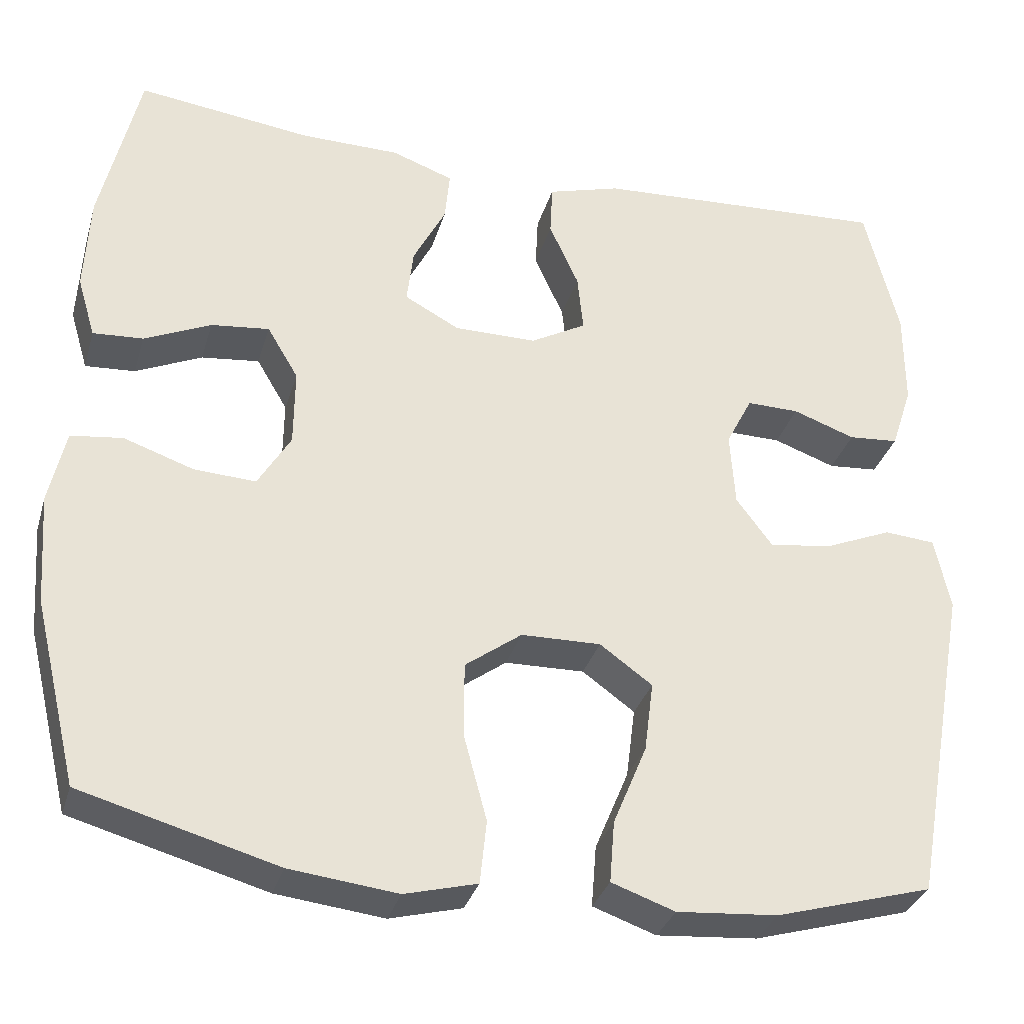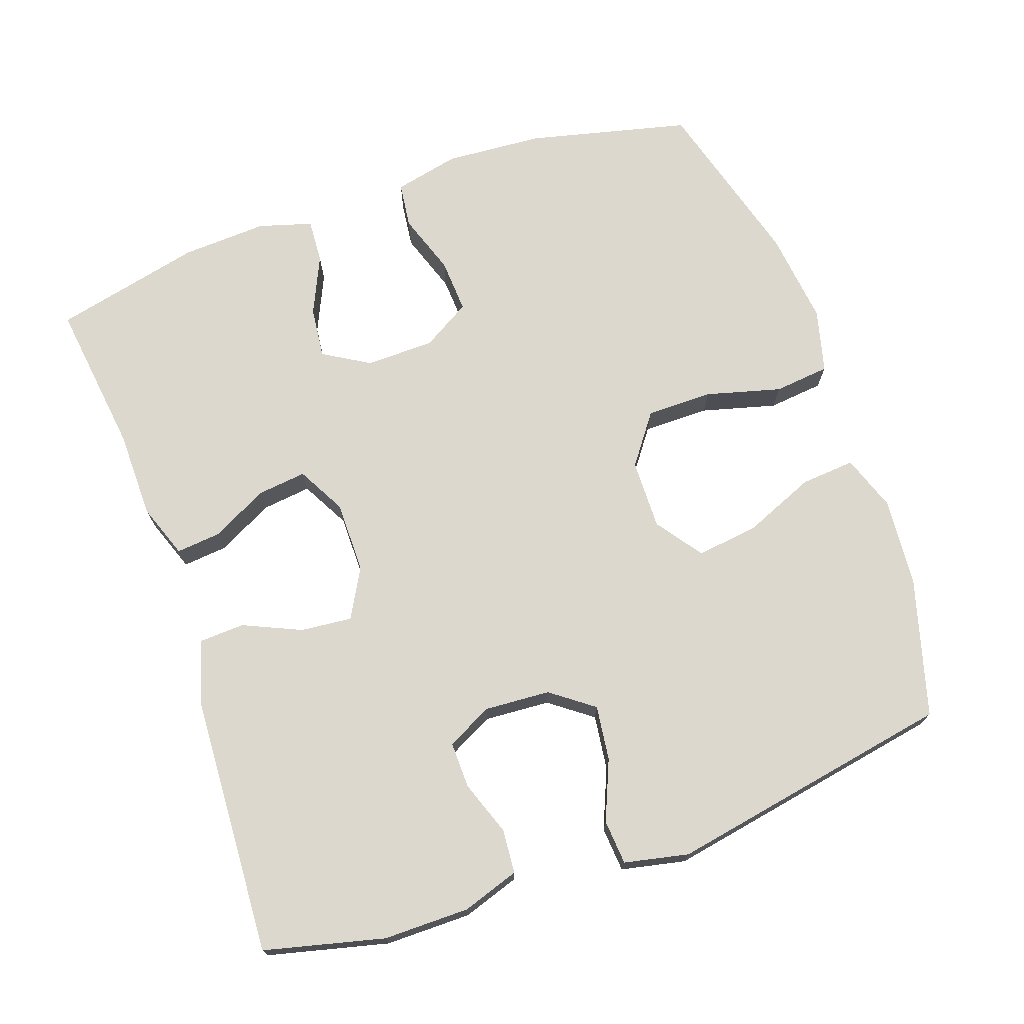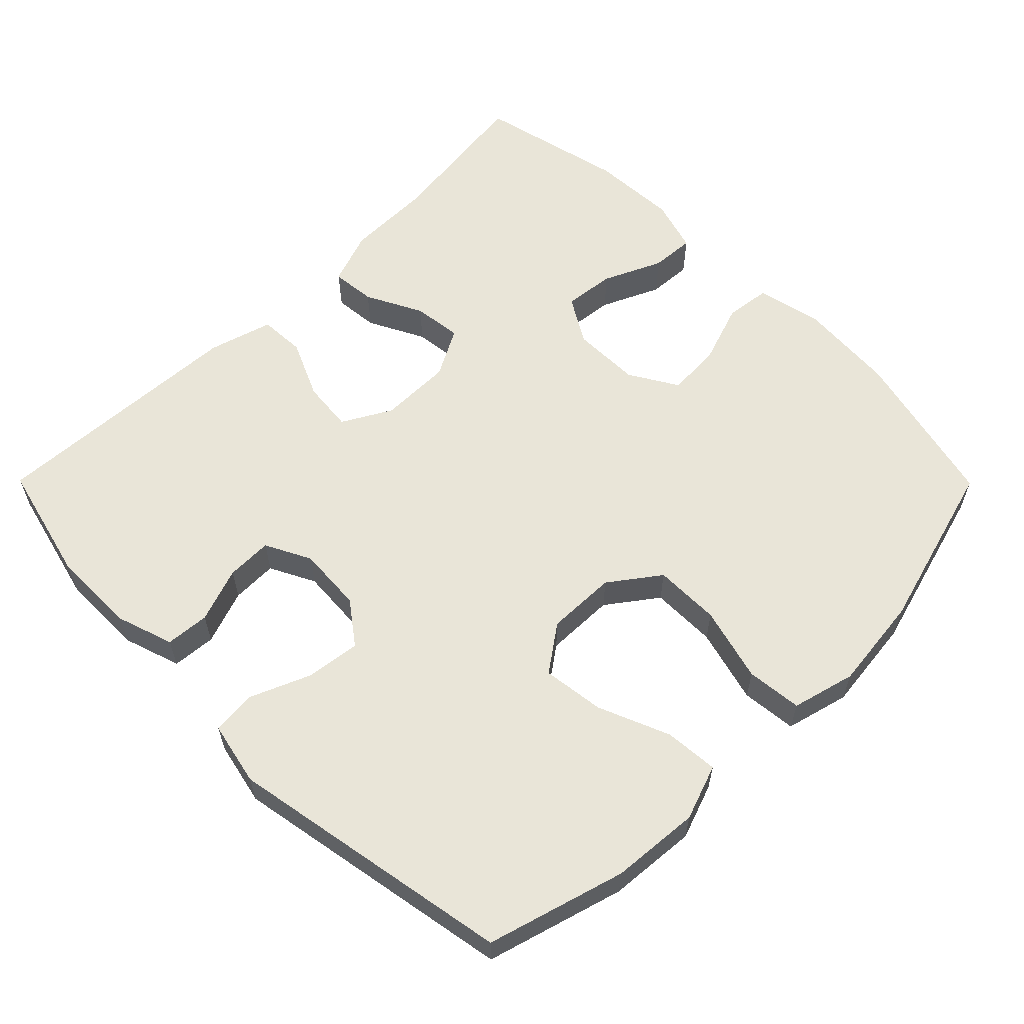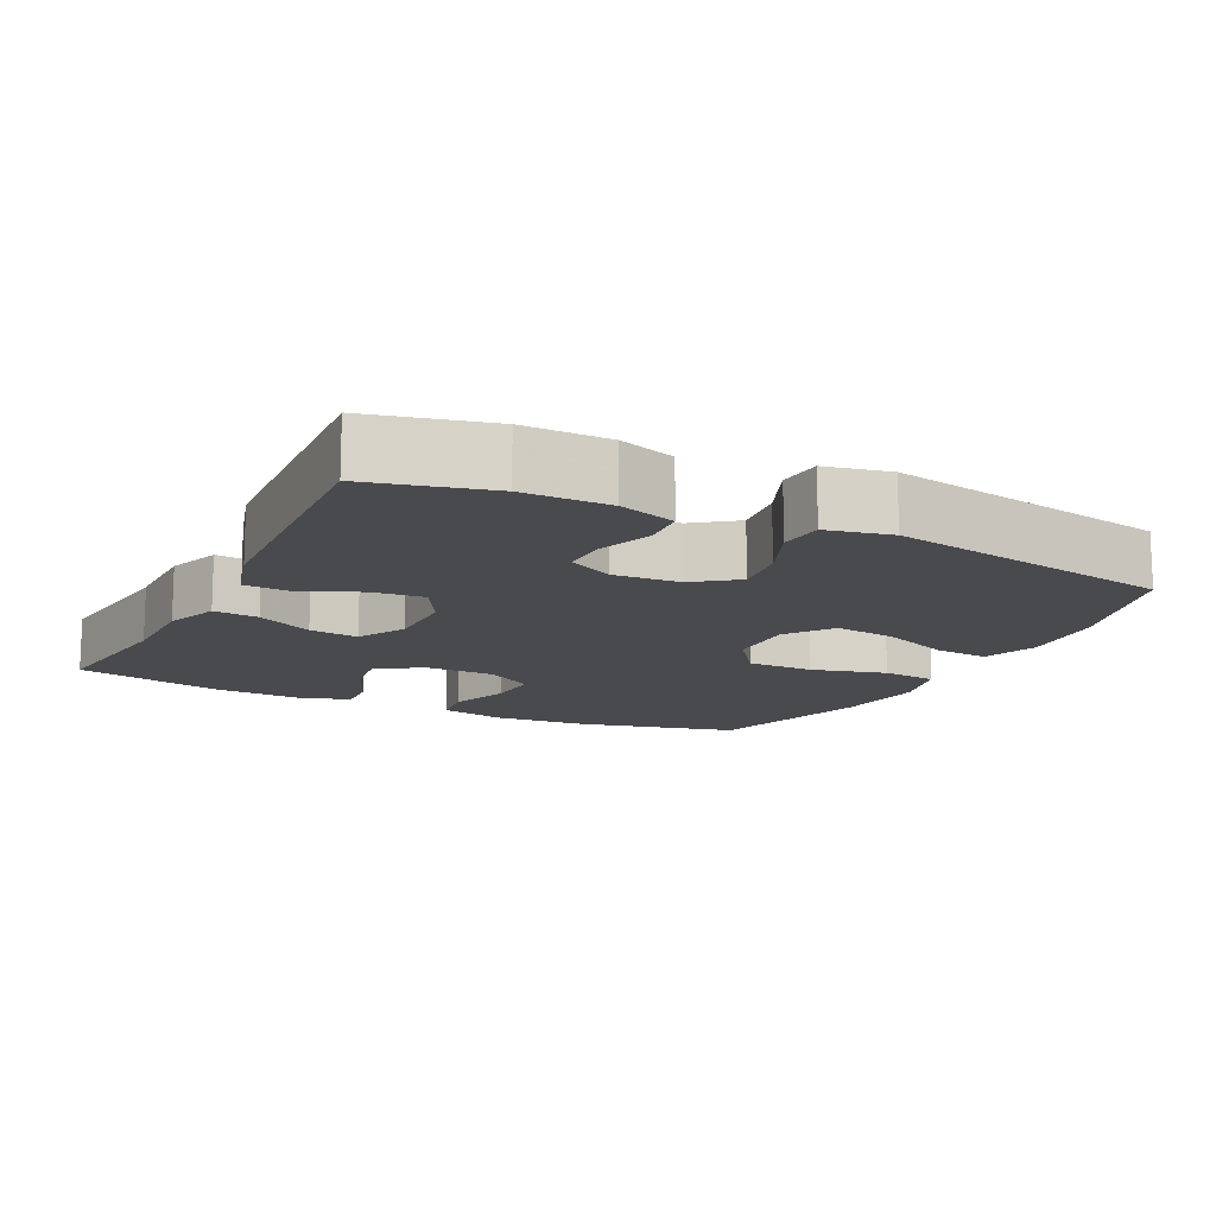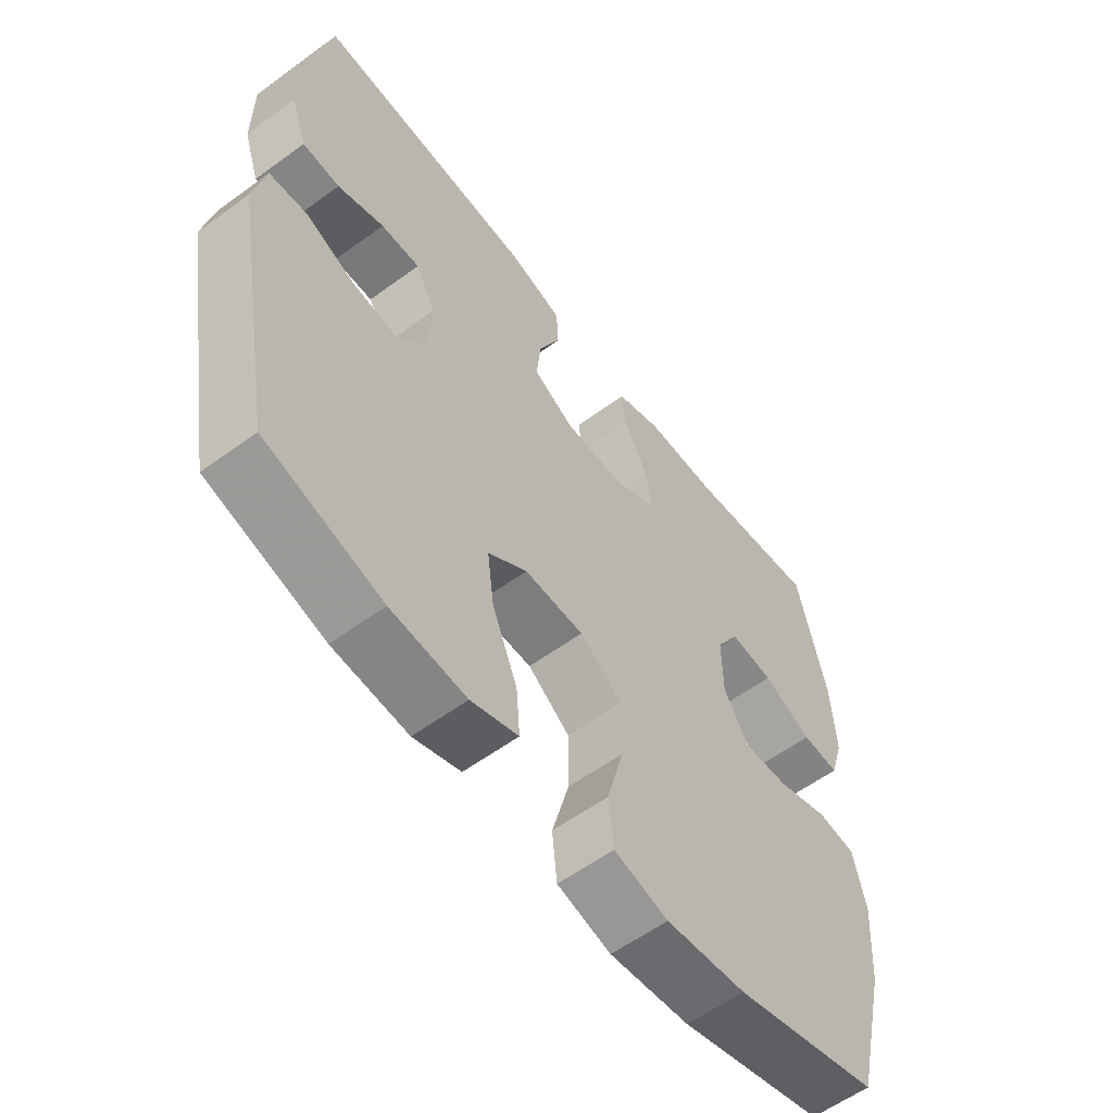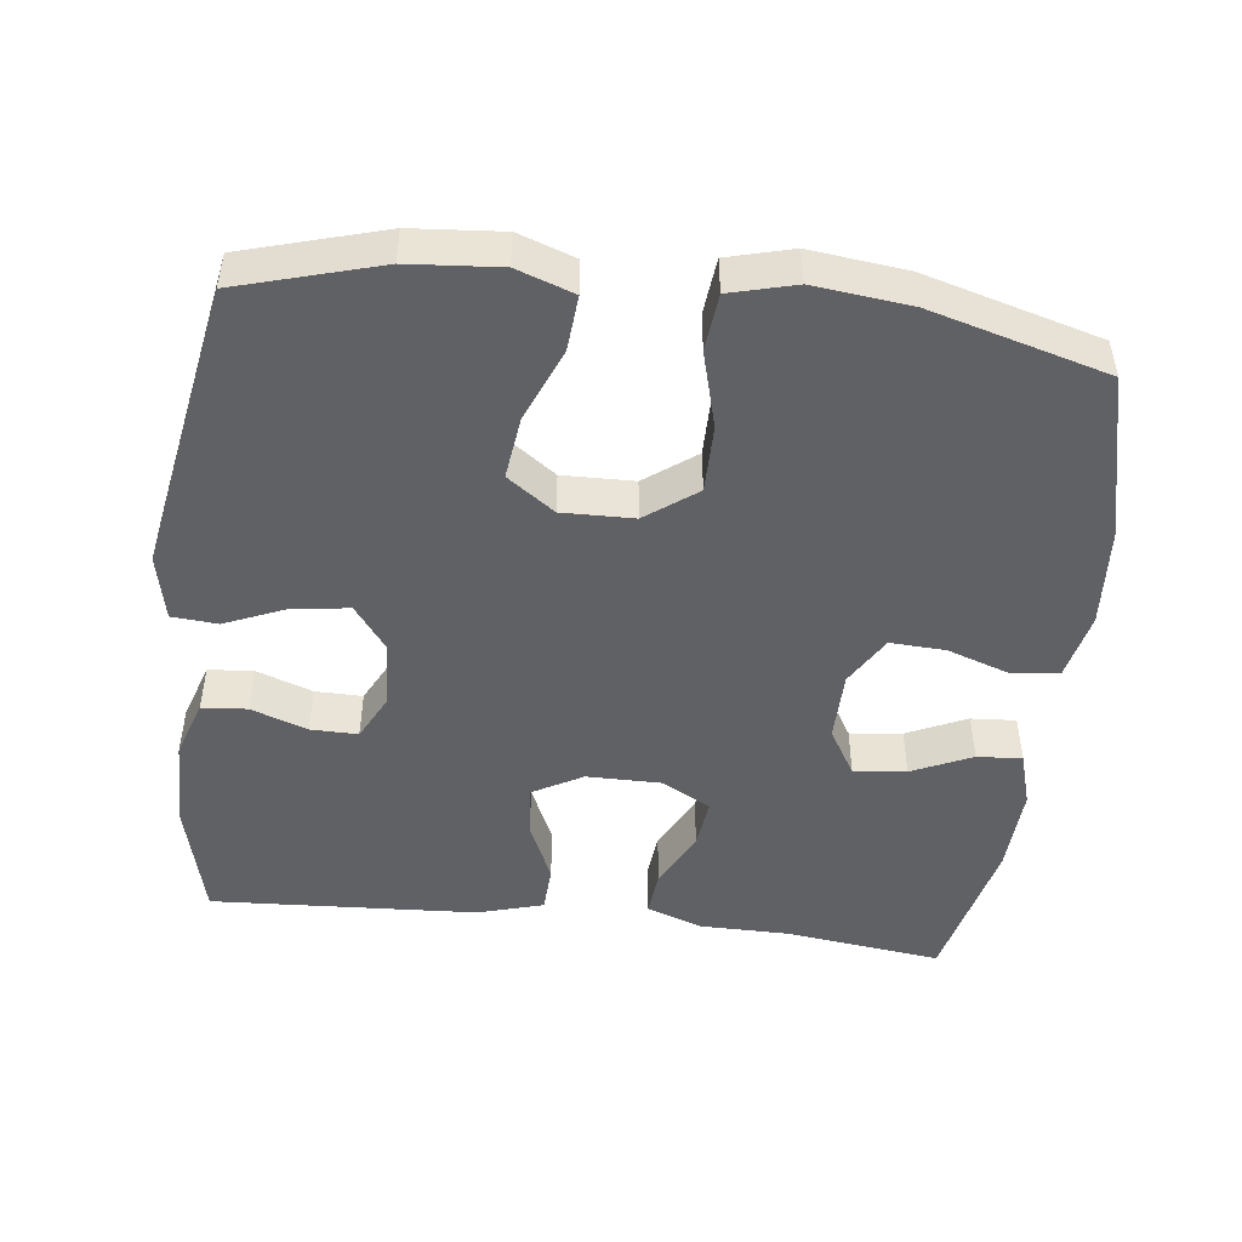
<metadata>
{"format":"obj","ext":"obj","renderer":"f3d","projection":"perspective","resolution":1024,"background":"white","views":[{"elev":-32.6,"azim":-15.6,"up":"+Z"},{"elev":72.3,"azim":70.6,"up":"+Y"},{"elev":59.7,"azim":135.2,"up":"+Y"},{"elev":-13.4,"azim":63.5,"up":"+Y"},{"elev":-58.3,"azim":127.1,"up":"+Z"},{"elev":-48.1,"azim":173.2,"up":"+Y"}]}
</metadata>
<code>
v -0.5 0.07 0.5
v -0.287 0.07 0.473
v -0.166 0.07 0.472
v -0.091 0.07 0.445
v -0.097 0.07 0.383
v -0.137 0.07 0.305
v -0.145 0.07 0.237
v -0.078 0.07 0.201
v 0.022 0.07 0.201
v 0.09 0.07 0.239
v 0.083 0.07 0.31
v 0.047 0.07 0.39
v 0.05 0.07 0.454
v 0.139 0.07 0.48
v 0.5 0.07 0.5
v 0.541 0.07 0.334
v 0.541 0.07 0.215
v 0.515 0.07 0.136
v 0.454 0.07 0.131
v 0.378 0.07 0.158
v 0.314 0.07 0.159
v 0.282 0.07 0.096
v 0.288 0.07 0.005
v 0.332 0.07 -0.054
v 0.408 0.07 -0.044
v 0.491 0.07 -0.009
v 0.553 0.07 -0.014
v 0.572 0.07 -0.103
v 0.5 0.07 -0.5
v 0.309 0.07 -0.555
v 0.186 0.07 -0.565
v 0.109 0.07 -0.538
v 0.115 0.07 -0.463
v 0.156 0.07 -0.364
v 0.167 0.07 -0.278
v 0.103 0.07 -0.232
v 0.006 0.07 -0.234
v -0.063 0.07 -0.285
v -0.063 0.07 -0.377
v -0.035 0.07 -0.481
v -0.043 0.07 -0.558
v -0.131 0.07 -0.581
v -0.262 0.07 -0.566
v -0.5 0.07 -0.5
v -0.554 0.07 -0.277
v -0.564 0.07 -0.141
v -0.544 0.07 -0.05
v -0.481 0.07 -0.042
v -0.396 0.07 -0.071
v -0.321 0.07 -0.075
v -0.281 0.07 -0.008
v -0.28 0.07 0.087
v -0.318 0.07 0.151
v -0.389 0.07 0.143
v -0.47 0.07 0.106
v -0.531 0.07 0.102
v -0.553 0.07 0.176
v -0.547 0.07 0.295
v -0.5 0 0.5
v -0.287 0 0.473
v -0.166 0 0.472
v -0.091 0 0.445
v -0.097 0 0.383
v -0.137 0 0.305
v -0.145 0 0.237
v -0.078 0 0.201
v 0.022 0 0.201
v 0.09 0 0.239
v 0.083 0 0.31
v 0.047 0 0.39
v 0.05 0 0.454
v 0.139 0 0.48
v 0.5 0 0.5
v 0.541 0 0.334
v 0.541 0 0.215
v 0.515 0 0.136
v 0.454 0 0.131
v 0.378 0 0.158
v 0.314 0 0.159
v 0.282 0 0.096
v 0.288 0 0.005
v 0.332 0 -0.054
v 0.408 0 -0.044
v 0.491 0 -0.009
v 0.553 0 -0.014
v 0.572 0 -0.103
v 0.5 0 -0.5
v 0.309 0 -0.555
v 0.186 0 -0.565
v 0.109 0 -0.538
v 0.115 0 -0.463
v 0.156 0 -0.364
v 0.167 0 -0.278
v 0.103 0 -0.232
v 0.006 0 -0.234
v -0.063 0 -0.285
v -0.063 0 -0.377
v -0.035 0 -0.481
v -0.043 0 -0.558
v -0.131 0 -0.581
v -0.262 0 -0.566
v -0.5 0 -0.5
v -0.554 0 -0.277
v -0.564 0 -0.141
v -0.544 0 -0.05
v -0.481 0 -0.042
v -0.396 0 -0.071
v -0.321 0 -0.075
v -0.281 0 -0.008
v -0.28 0 0.087
v -0.318 0 0.151
v -0.389 0 0.143
v -0.47 0 0.106
v -0.531 0 0.102
v -0.553 0 0.176
v -0.547 0 0.295
f 57 58 1 2
f 54 55 56 57
f 53 54 57 2
f 52 53 2 3
f 51 52 3 4
f 46 47 48 49
f 46 49 50
f 45 46 50
f 44 45 50
f 43 44 50 51
f 39 40 41 42
f 38 39 42 43
f 31 32 33 34
f 31 34 35
f 30 31 35
f 29 30 35
f 28 29 35 36
f 25 26 27 28
f 24 25 28 36
f 17 18 19 20
f 17 20 21
f 16 17 21
f 15 16 21
f 14 15 21
f 11 12 13 14
f 10 11 14 21
f 9 10 21 22
f 4 5 6
f 51 4 6
f 51 6 7
f 38 43 51 7
f 37 38 7 8
f 23 24 36 37
f 22 23 37
f 8 9 22 37
f 60 59 116 115
f 115 114 113 112
f 60 115 112 111
f 61 60 111 110
f 62 61 110 109
f 107 106 105 104
f 108 107 104
f 108 104 103
f 108 103 102
f 109 108 102 101
f 100 99 98 97
f 101 100 97 96
f 92 91 90 89
f 93 92 89
f 93 89 88
f 93 88 87
f 94 93 87 86
f 86 85 84 83
f 94 86 83 82
f 78 77 76 75
f 79 78 75
f 79 75 74
f 79 74 73
f 79 73 72
f 72 71 70 69
f 79 72 69 68
f 80 79 68 67
f 64 63 62
f 64 62 109
f 65 64 109
f 65 109 101 96
f 66 65 96 95
f 95 94 82 81
f 95 81 80
f 95 80 67 66
f 1 59 60 2
f 2 60 61 3
f 3 61 62 4
f 4 62 63 5
f 5 63 64 6
f 6 64 65 7
f 7 65 66 8
f 8 66 67 9
f 9 67 68 10
f 10 68 69 11
f 11 69 70 12
f 12 70 71 13
f 13 71 72 14
f 14 72 73 15
f 15 73 74 16
f 16 74 75 17
f 17 75 76 18
f 18 76 77 19
f 19 77 78 20
f 20 78 79 21
f 21 79 80 22
f 22 80 81 23
f 23 81 82 24
f 24 82 83 25
f 25 83 84 26
f 26 84 85 27
f 27 85 86 28
f 28 86 87 29
f 29 87 88 30
f 30 88 89 31
f 31 89 90 32
f 32 90 91 33
f 33 91 92 34
f 34 92 93 35
f 35 93 94 36
f 36 94 95 37
f 37 95 96 38
f 38 96 97 39
f 39 97 98 40
f 40 98 99 41
f 41 99 100 42
f 42 100 101 43
f 43 101 102 44
f 44 102 103 45
f 45 103 104 46
f 46 104 105 47
f 47 105 106 48
f 48 106 107 49
f 49 107 108 50
f 50 108 109 51
f 51 109 110 52
f 52 110 111 53
f 53 111 112 54
f 54 112 113 55
f 55 113 114 56
f 56 114 115 57
f 57 115 116 58
f 58 116 59 1

</code>
